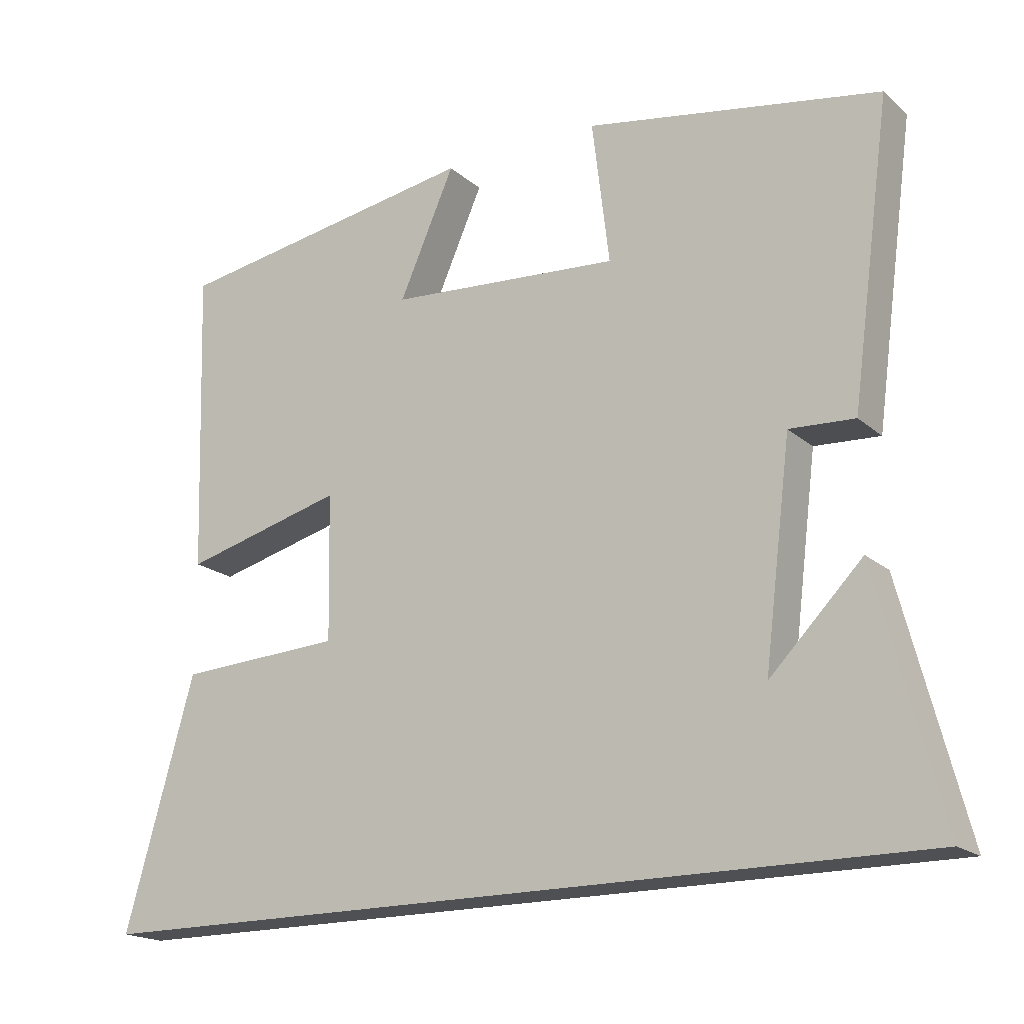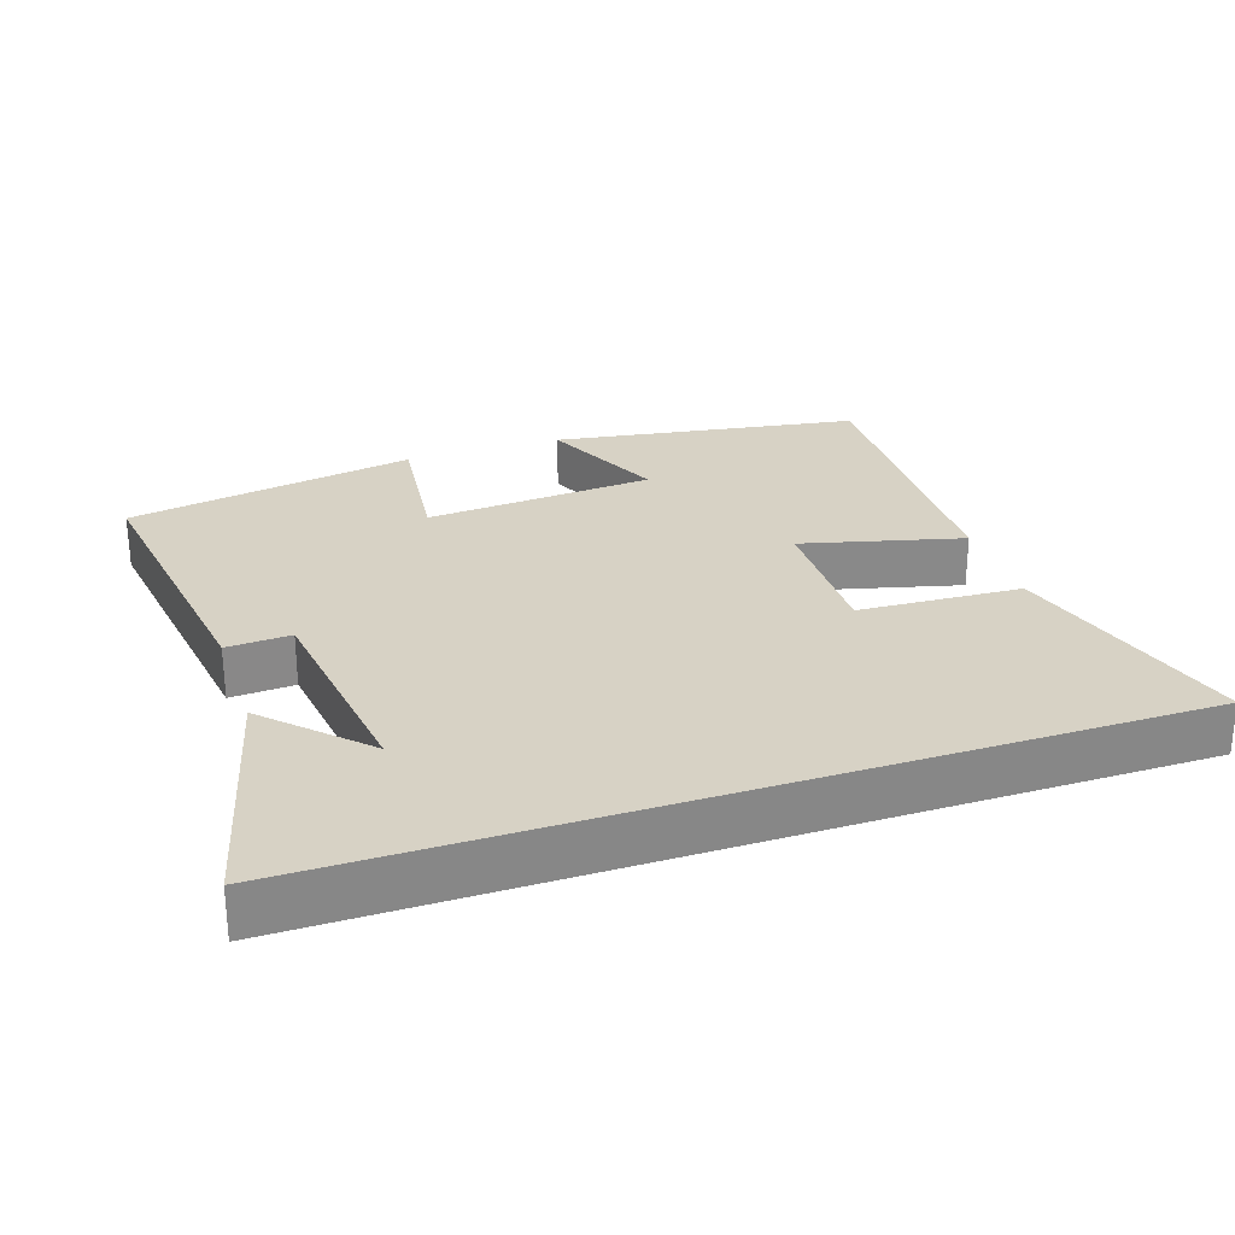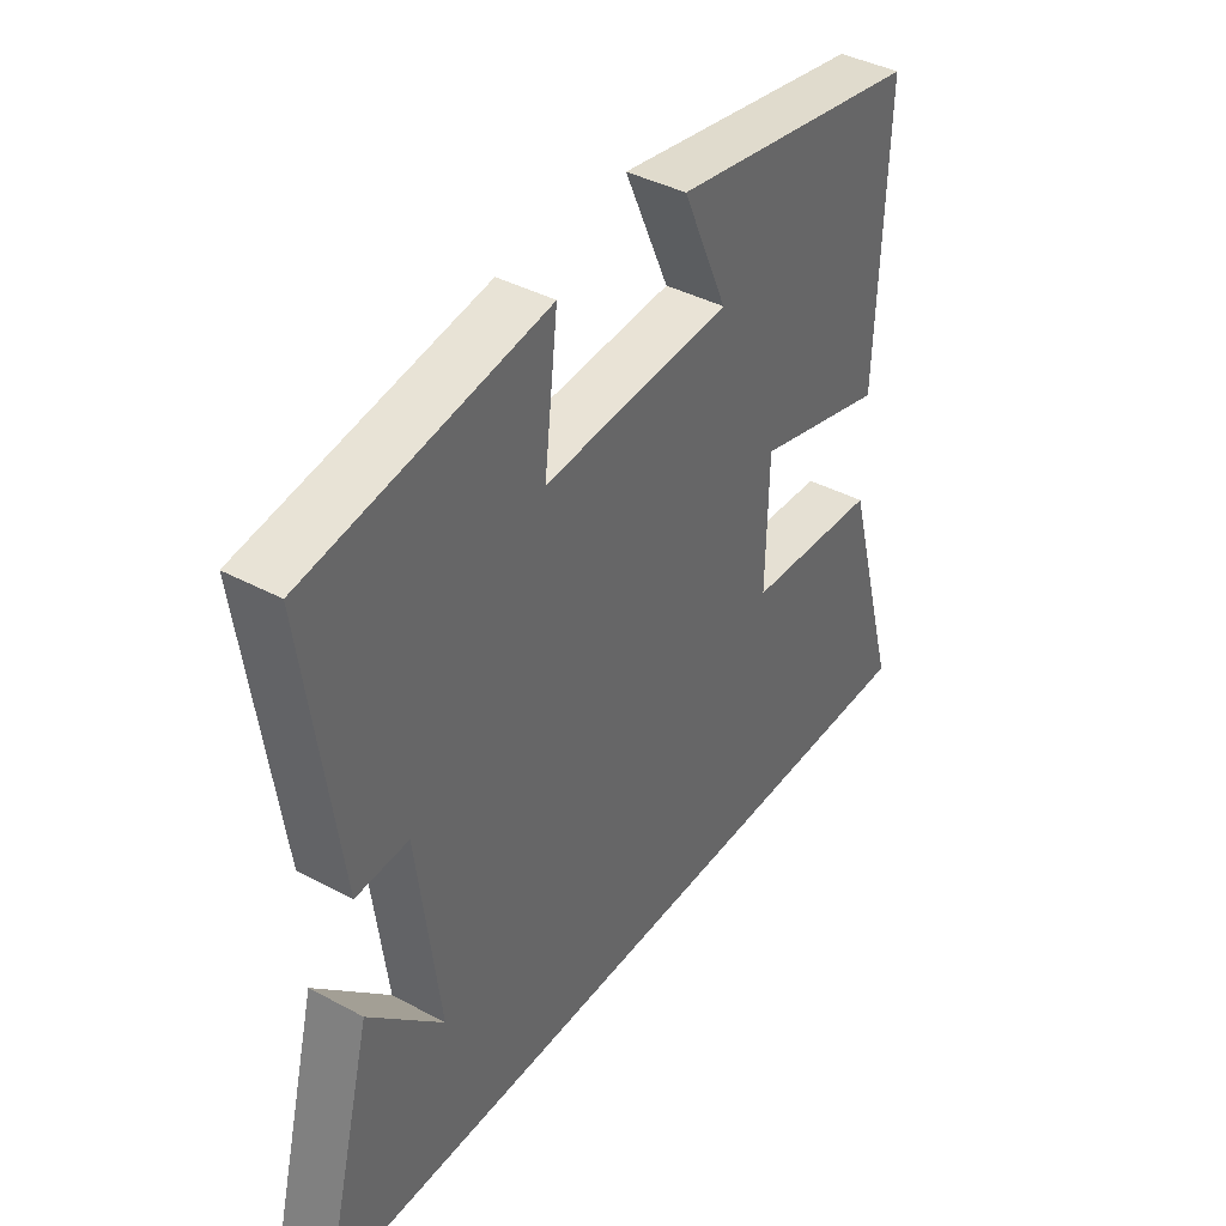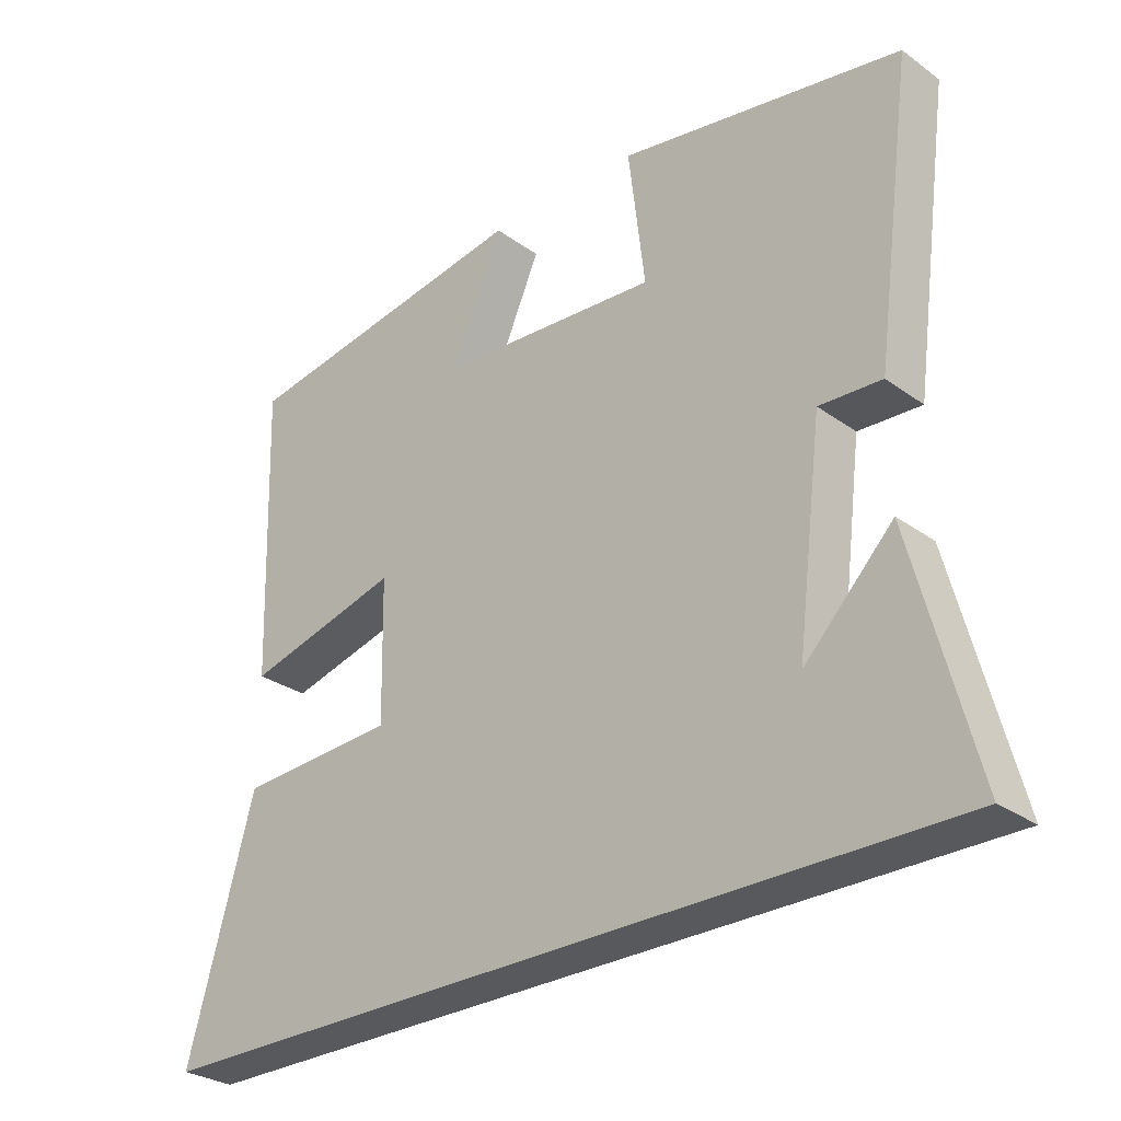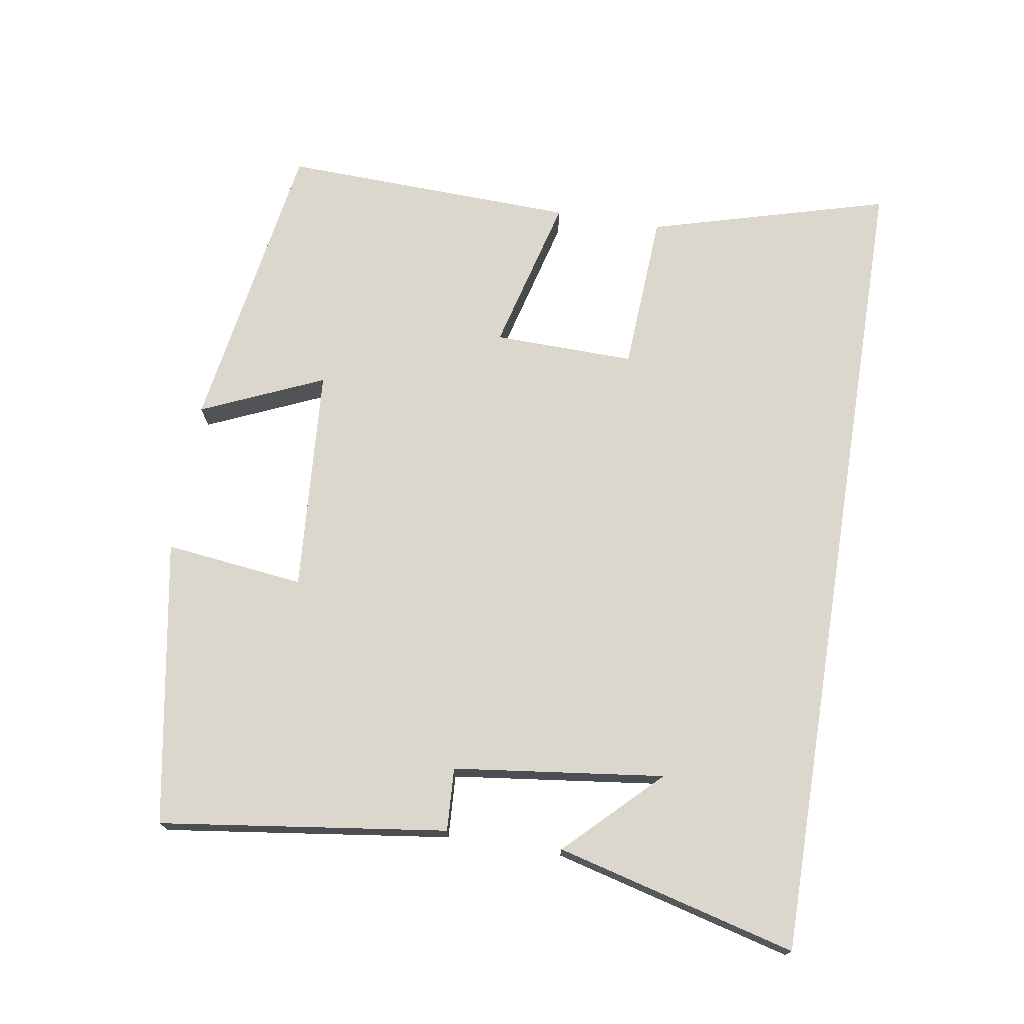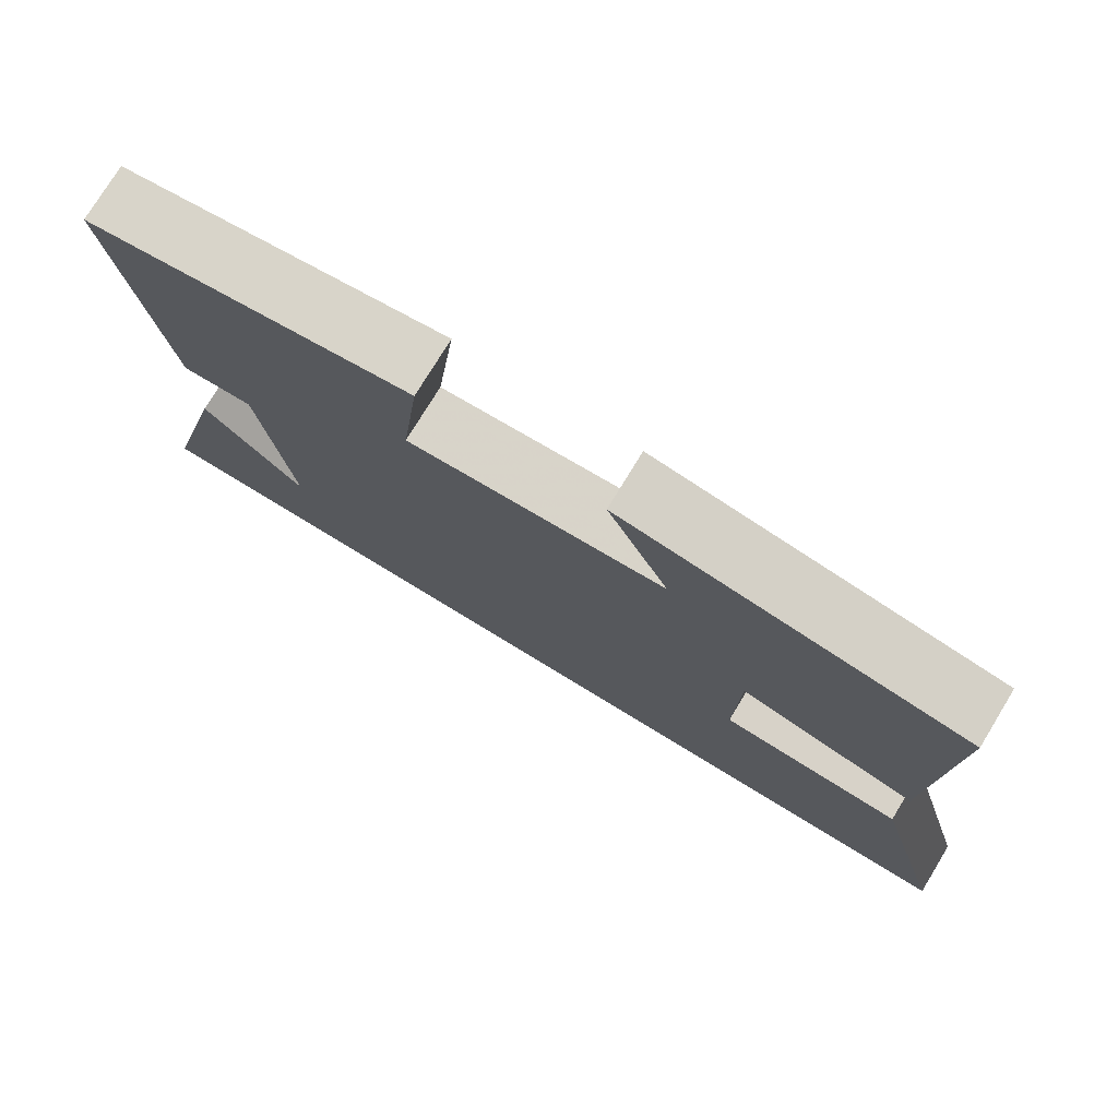
<metadata>
{"format":"obj","ext":"obj","renderer":"f3d","projection":"perspective","resolution":1024,"background":"white","views":[{"elev":-18.7,"azim":32.7,"up":"+Z"},{"elev":27.3,"azim":161.3,"up":"+Y"},{"elev":40.3,"azim":123.4,"up":"+Z"},{"elev":-29.0,"azim":43.3,"up":"+Z"},{"elev":72.8,"azim":99.2,"up":"+Y"},{"elev":76.5,"azim":-148.6,"up":"+Z"}]}
</metadata>
<code>
v 0.556 0.07 0.428
v 0.5 0.07 0.014
v 0.409 0.07 0.019
v 0.371 0.07 -0.285
v 0.5 0.07 -0.154
v 0.59 0.07 -0.5
v -0.597 0.07 -0.5
v -0.5 0.07 -0.154
v -0.269 0.07 -0.141
v -0.273 0.07 0.063
v -0.5 0.07 0.004
v -0.514 0.07 0.43
v -0.08 0.07 0.5
v -0.158 0.07 0.323
v 0.168 0.07 0.299
v 0.144 0.07 0.5
v 0.556 0 0.428
v 0.5 0 0.014
v 0.409 0 0.019
v 0.371 0 -0.285
v 0.5 0 -0.154
v 0.59 0 -0.5
v -0.597 0 -0.5
v -0.5 0 -0.154
v -0.269 0 -0.141
v -0.273 0 0.063
v -0.5 0 0.004
v -0.514 0 0.43
v -0.08 0 0.5
v -0.158 0 0.323
v 0.168 0 0.299
v 0.144 0 0.5
f 1 2 3
f 16 1 3
f 15 16 3
f 14 15 3 4
f 12 13 14
f 11 12 14
f 10 11 14
f 9 10 14 4
f 8 9 4
f 7 8 4
f 6 7 4
f 4 5 6
f 19 18 17
f 19 17 32
f 19 32 31
f 20 19 31 30
f 30 29 28
f 30 28 27
f 30 27 26
f 20 30 26 25
f 20 25 24
f 20 24 23
f 20 23 22
f 22 21 20
f 1 17 18 2
f 2 18 19 3
f 3 19 20 4
f 4 20 21 5
f 5 21 22 6
f 6 22 23 7
f 7 23 24 8
f 8 24 25 9
f 9 25 26 10
f 10 26 27 11
f 11 27 28 12
f 12 28 29 13
f 13 29 30 14
f 14 30 31 15
f 15 31 32 16
f 16 32 17 1

</code>
